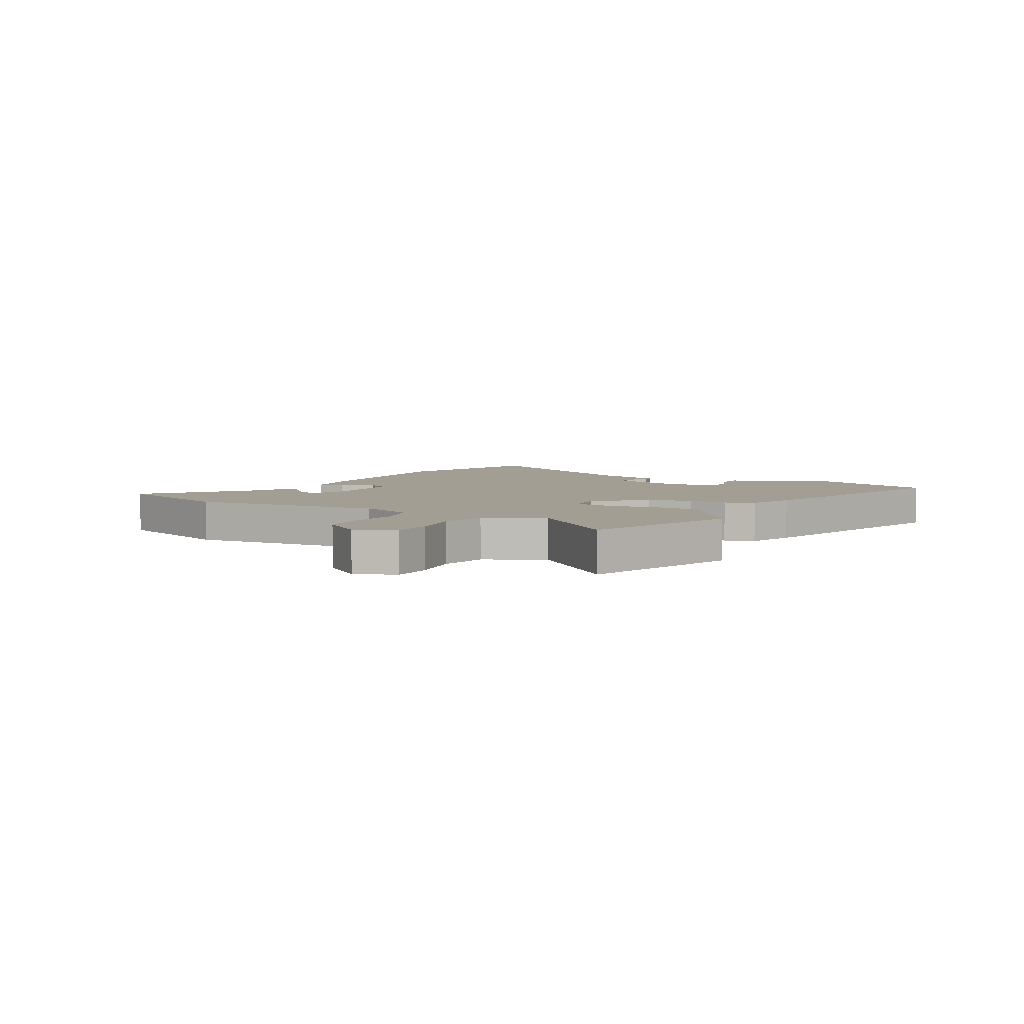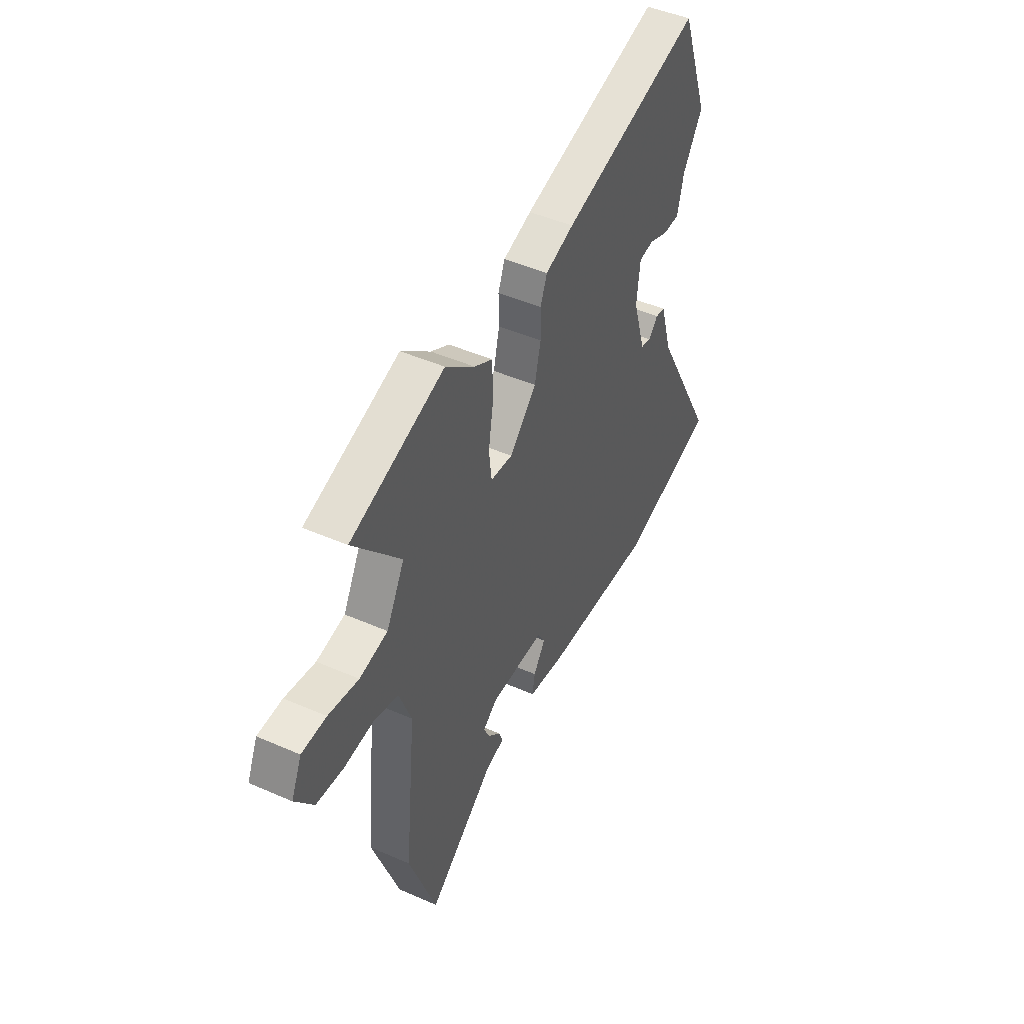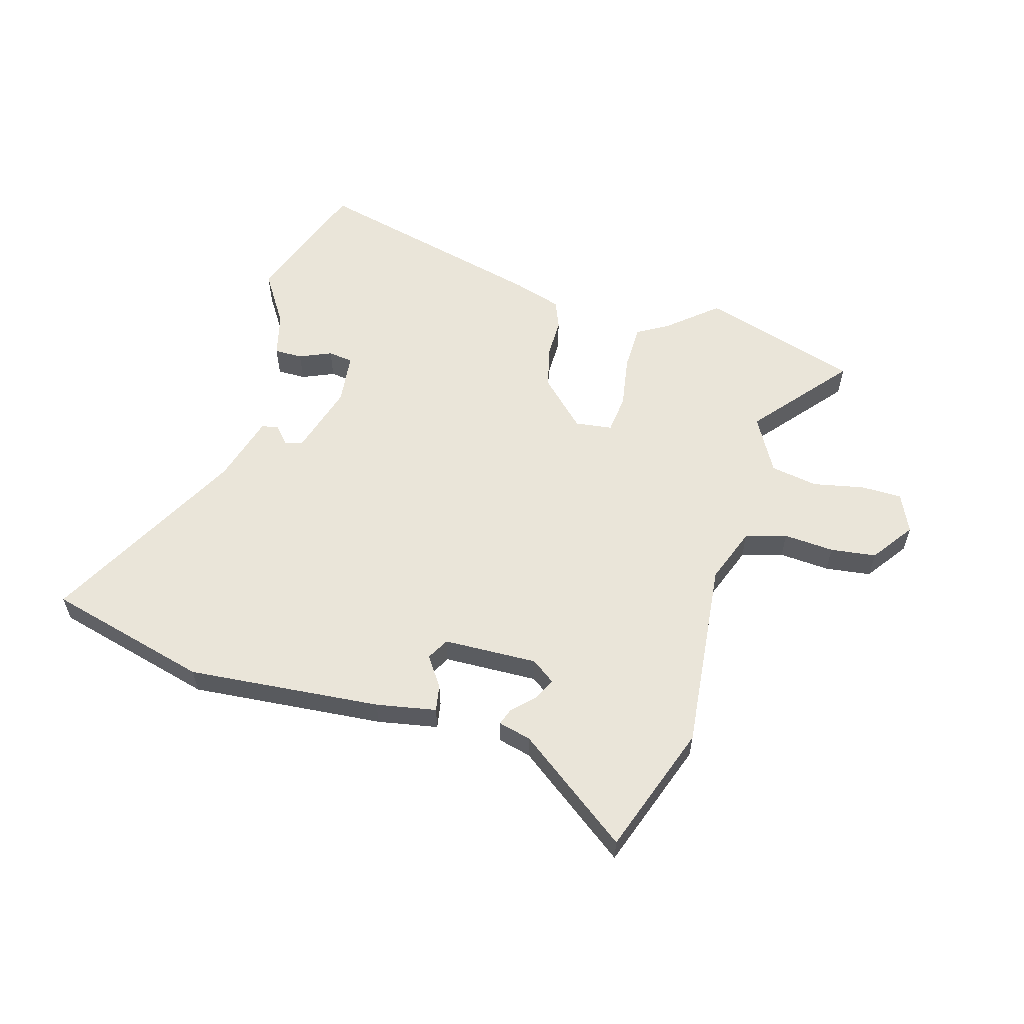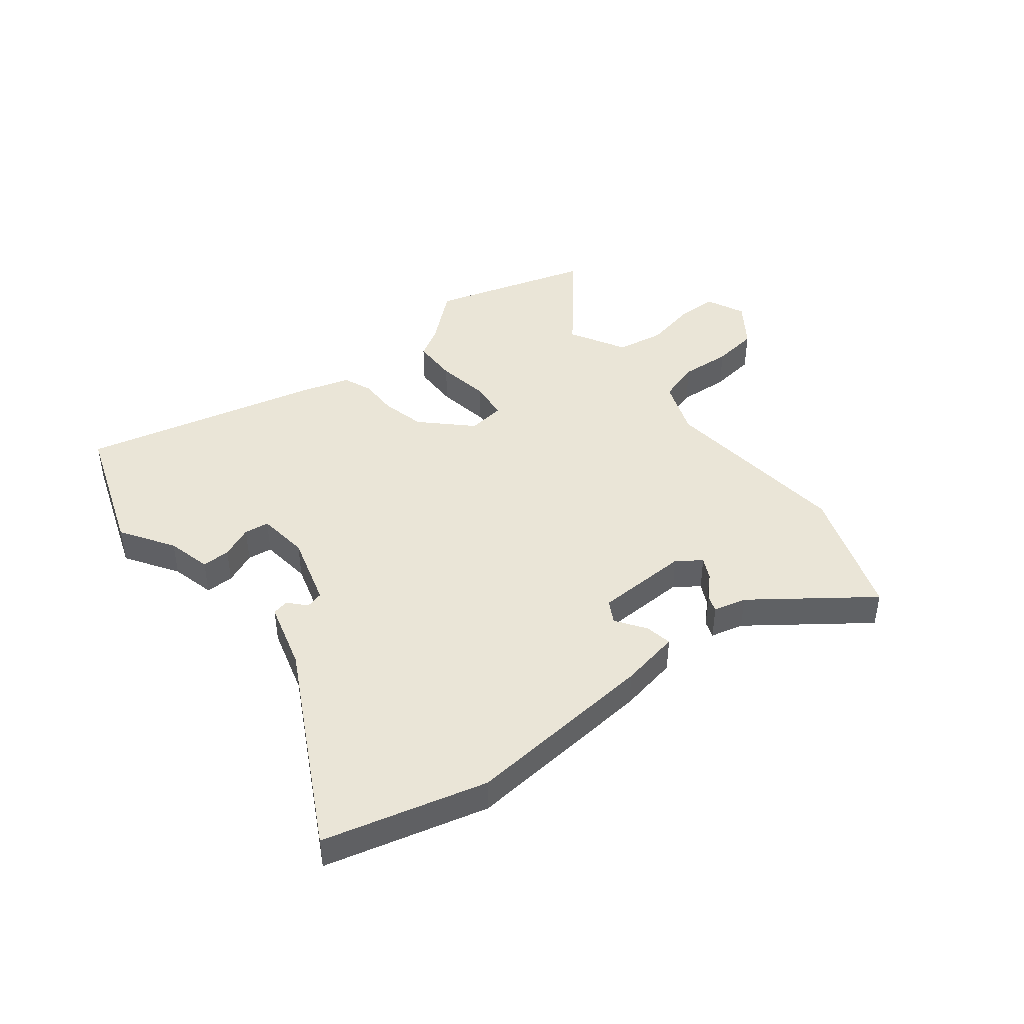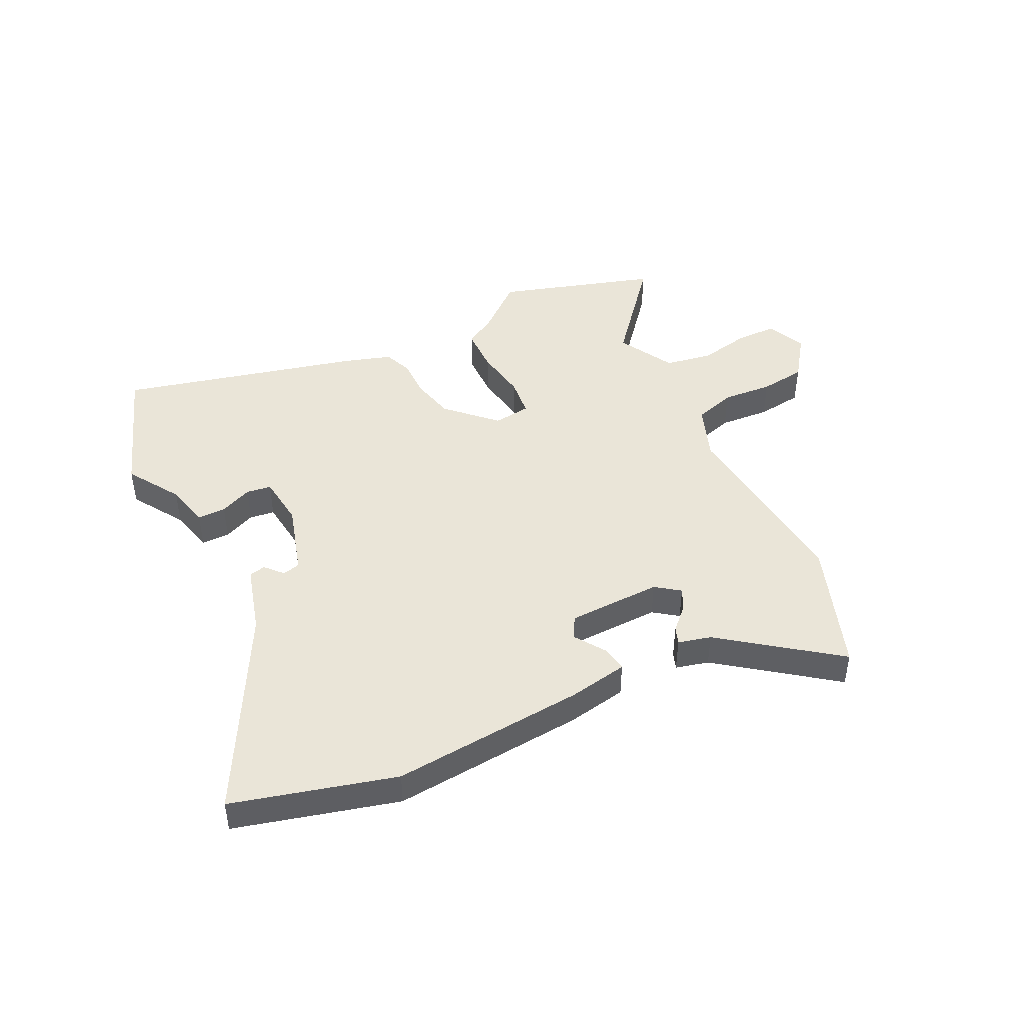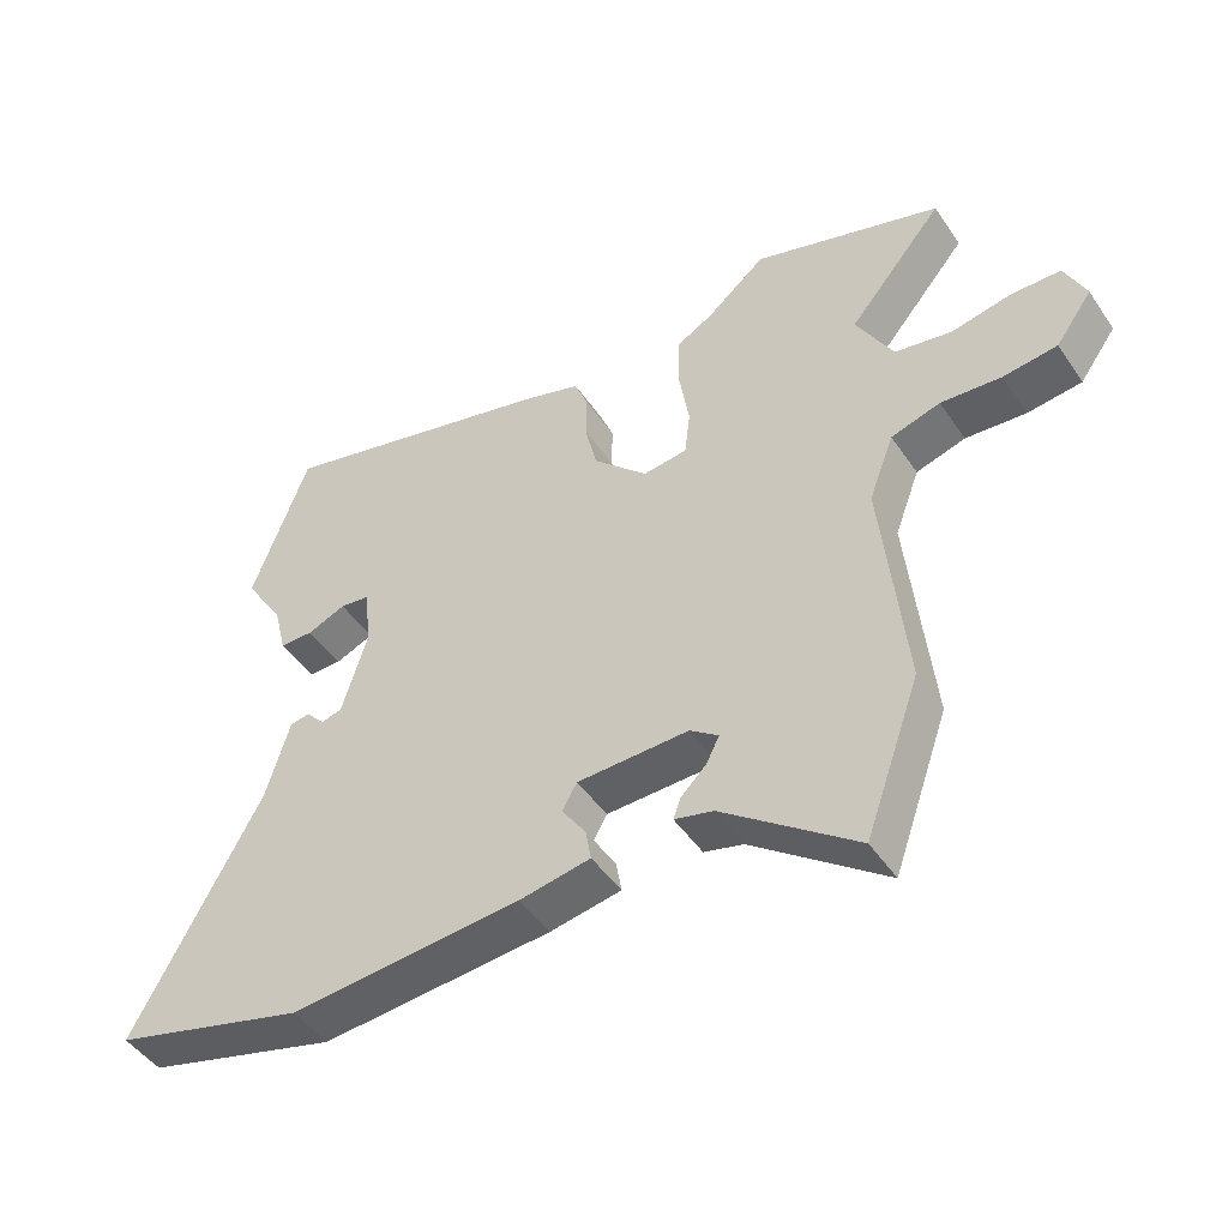
<metadata>
{"format":"obj","ext":"obj","renderer":"f3d","projection":"perspective","resolution":1024,"background":"white","views":[{"elev":5.0,"azim":-59.5,"up":"+Y"},{"elev":46.8,"azim":-63.5,"up":"+Z"},{"elev":57.8,"azim":-164.2,"up":"+Y"},{"elev":44.1,"azim":141.4,"up":"+Y"},{"elev":45.3,"azim":153.8,"up":"+Y"},{"elev":-47.0,"azim":-147.6,"up":"+Z"}]}
</metadata>
<code>
v -0.639 0.07 0.457
v -0.36 0.07 0.544
v -0.273 0.07 0.471
v -0.219 0.07 0.44
v -0.217 0.07 0.359
v -0.232 0.07 0.265
v -0.224 0.07 0.196
v -0.158 0.07 0.188
v -0.077 0.07 0.268
v -0.059 0.07 0.345
v -0.06 0.07 0.413
v -0.04 0.07 0.464
v 0.045 0.07 0.491
v 0.465 0.07 0.597
v 0.549 0.07 0.366
v 0.49 0.07 0.273
v 0.471 0.07 0.195
v 0.421 0.07 0.195
v 0.364 0.07 0.219
v 0.32 0.07 0.213
v 0.31 0.07 0.122
v 0.348 0.07 -0.004
v 0.379 0.07 -0.012
v 0.407 0.07 0.019
v 0.436 0.07 0.013
v 0.471 0.07 -0.107
v 0.66 0.07 -0.457
v 0.374 0.07 -0.534
v 0.032 0.07 -0.506
v -0.074 0.07 -0.487
v -0.066 0.07 -0.44
v -0.03 0.07 -0.387
v -0.052 0.07 -0.348
v -0.218 0.07 -0.344
v -0.26 0.07 -0.375
v -0.241 0.07 -0.413
v -0.203 0.07 -0.451
v -0.192 0.07 -0.481
v -0.25 0.07 -0.496
v -0.448 0.07 -0.645
v -0.53 0.07 -0.415
v -0.496 0.07 -0.075
v -0.533 0.07 0.023
v -0.606 0.07 0.045
v -0.695 0.07 0.038
v -0.776 0.07 0.048
v -0.83 0.07 0.123
v -0.799 0.07 0.192
v -0.726 0.07 0.193
v -0.636 0.07 0.175
v -0.552 0.07 0.19
v -0.498 0.07 0.289
v -0.639 0 0.457
v -0.36 0 0.544
v -0.273 0 0.471
v -0.219 0 0.44
v -0.217 0 0.359
v -0.232 0 0.265
v -0.224 0 0.196
v -0.158 0 0.188
v -0.077 0 0.268
v -0.059 0 0.345
v -0.06 0 0.413
v -0.04 0 0.464
v 0.045 0 0.491
v 0.465 0 0.597
v 0.549 0 0.366
v 0.49 0 0.273
v 0.471 0 0.195
v 0.421 0 0.195
v 0.364 0 0.219
v 0.32 0 0.213
v 0.31 0 0.122
v 0.348 0 -0.004
v 0.379 0 -0.012
v 0.407 0 0.019
v 0.436 0 0.013
v 0.471 0 -0.107
v 0.66 0 -0.457
v 0.374 0 -0.534
v 0.032 0 -0.506
v -0.074 0 -0.487
v -0.066 0 -0.44
v -0.03 0 -0.387
v -0.052 0 -0.348
v -0.218 0 -0.344
v -0.26 0 -0.375
v -0.241 0 -0.413
v -0.203 0 -0.451
v -0.192 0 -0.481
v -0.25 0 -0.496
v -0.448 0 -0.645
v -0.53 0 -0.415
v -0.496 0 -0.075
v -0.533 0 0.023
v -0.606 0 0.045
v -0.695 0 0.038
v -0.776 0 0.048
v -0.83 0 0.123
v -0.799 0 0.192
v -0.726 0 0.193
v -0.636 0 0.175
v -0.552 0 0.19
v -0.498 0 0.289
f 48 49 50
f 47 48 50
f 46 47 50
f 45 46 50
f 44 45 50
f 43 44 50 51
f 42 43 51 52
f 39 40 41 42
f 36 37 38 39
f 35 36 39 42
f 34 35 42 52
f 30 31 32
f 29 30 32
f 28 29 32
f 27 28 32
f 26 27 32
f 26 32 33
f 23 24 25 26
f 26 33 34
f 23 26 34
f 22 23 34
f 16 17 18 19
f 16 19 20
f 15 16 20
f 14 15 20
f 13 14 20
f 12 13 20
f 11 12 20
f 10 11 20
f 9 10 20 21
f 3 4 5 6
f 3 6 7
f 2 3 7
f 1 2 7
f 52 1 7
f 34 52 7
f 21 22 34
f 9 21 34
f 8 9 34
f 7 8 34
f 102 101 100
f 102 100 99
f 102 99 98
f 102 98 97
f 102 97 96
f 103 102 96 95
f 104 103 95 94
f 94 93 92 91
f 91 90 89 88
f 94 91 88 87
f 104 94 87 86
f 84 83 82
f 84 82 81
f 84 81 80
f 84 80 79
f 84 79 78
f 85 84 78
f 78 77 76 75
f 86 85 78
f 86 78 75
f 86 75 74
f 71 70 69 68
f 72 71 68
f 72 68 67
f 72 67 66
f 72 66 65
f 72 65 64
f 72 64 63
f 72 63 62
f 73 72 62 61
f 58 57 56 55
f 59 58 55
f 59 55 54
f 59 54 53
f 59 53 104
f 59 104 86
f 86 74 73
f 86 73 61
f 86 61 60
f 86 60 59
f 1 53 54 2
f 2 54 55 3
f 3 55 56 4
f 4 56 57 5
f 5 57 58 6
f 6 58 59 7
f 7 59 60 8
f 8 60 61 9
f 9 61 62 10
f 10 62 63 11
f 11 63 64 12
f 12 64 65 13
f 13 65 66 14
f 14 66 67 15
f 15 67 68 16
f 16 68 69 17
f 17 69 70 18
f 18 70 71 19
f 19 71 72 20
f 20 72 73 21
f 21 73 74 22
f 22 74 75 23
f 23 75 76 24
f 24 76 77 25
f 25 77 78 26
f 26 78 79 27
f 27 79 80 28
f 28 80 81 29
f 29 81 82 30
f 30 82 83 31
f 31 83 84 32
f 32 84 85 33
f 33 85 86 34
f 34 86 87 35
f 35 87 88 36
f 36 88 89 37
f 37 89 90 38
f 38 90 91 39
f 39 91 92 40
f 40 92 93 41
f 41 93 94 42
f 42 94 95 43
f 43 95 96 44
f 44 96 97 45
f 45 97 98 46
f 46 98 99 47
f 47 99 100 48
f 48 100 101 49
f 49 101 102 50
f 50 102 103 51
f 51 103 104 52
f 52 104 53 1

</code>
